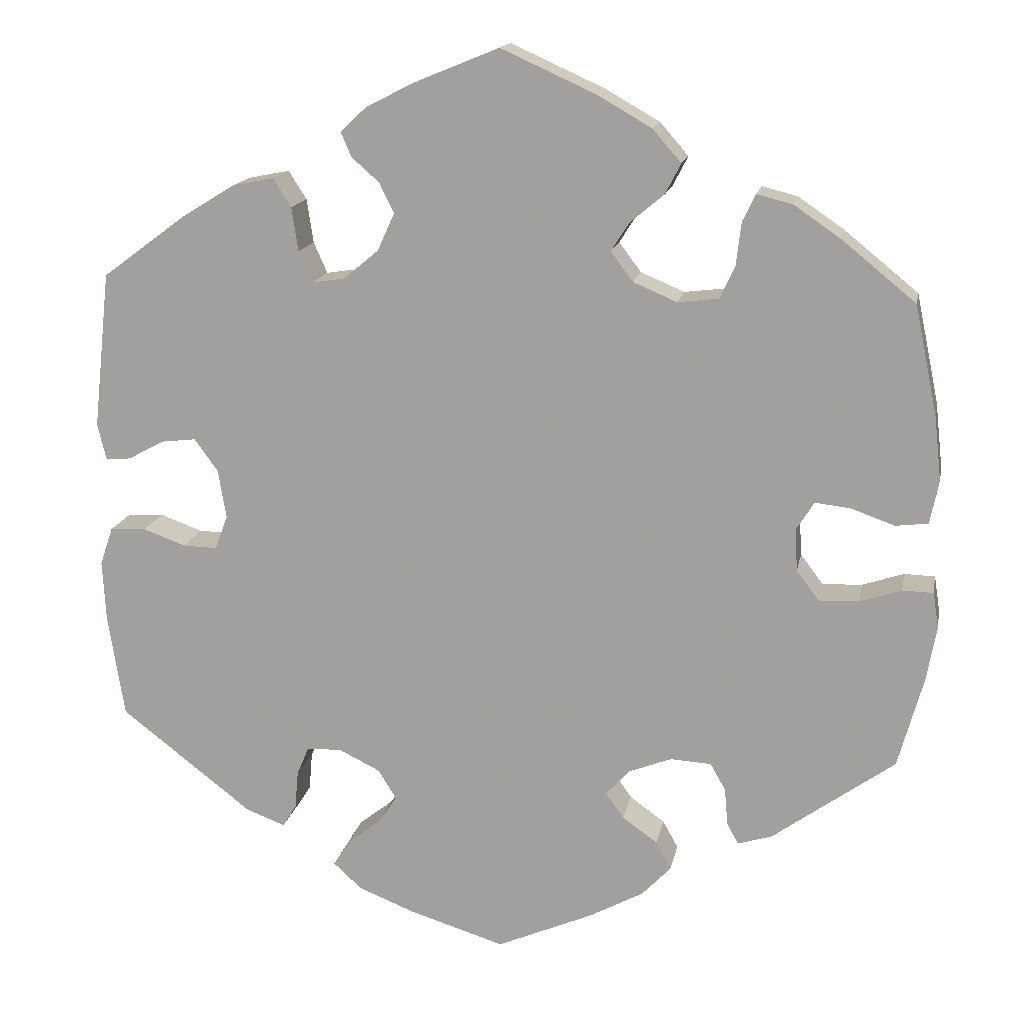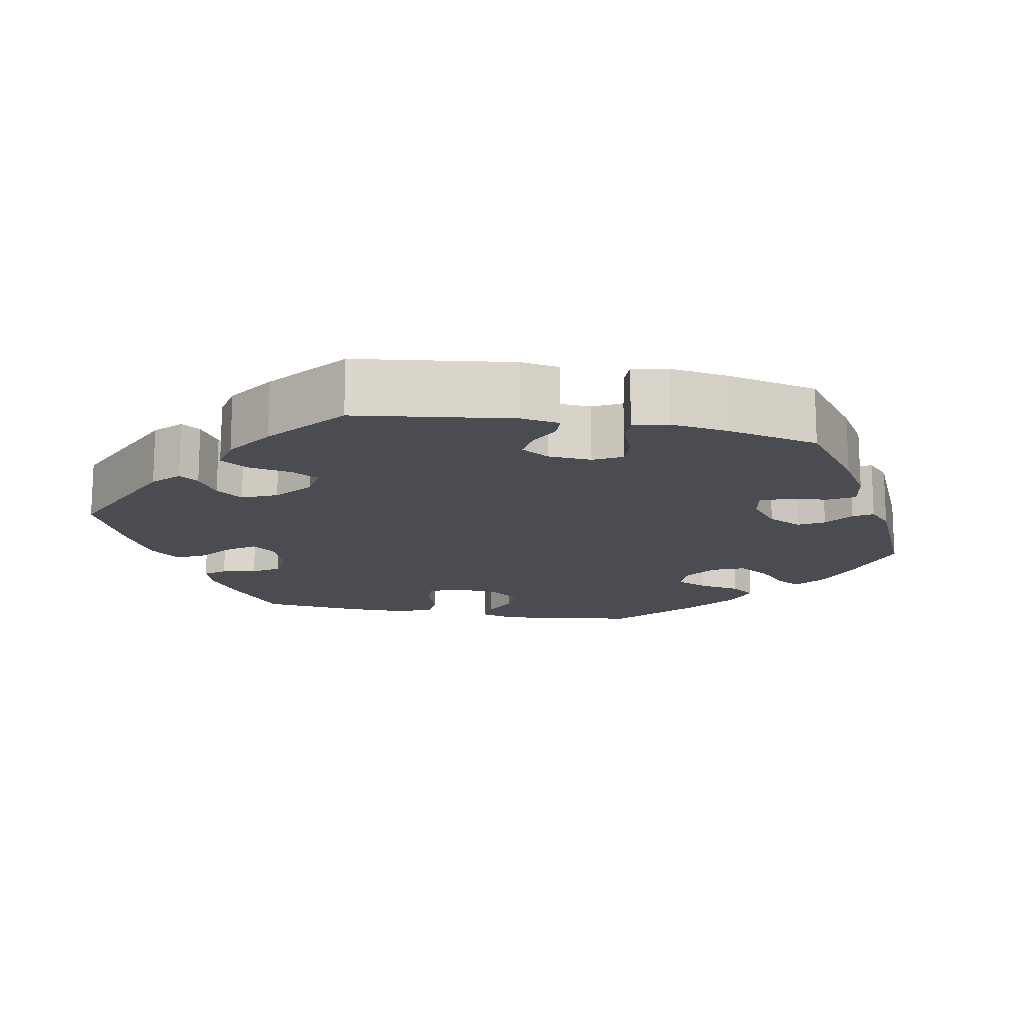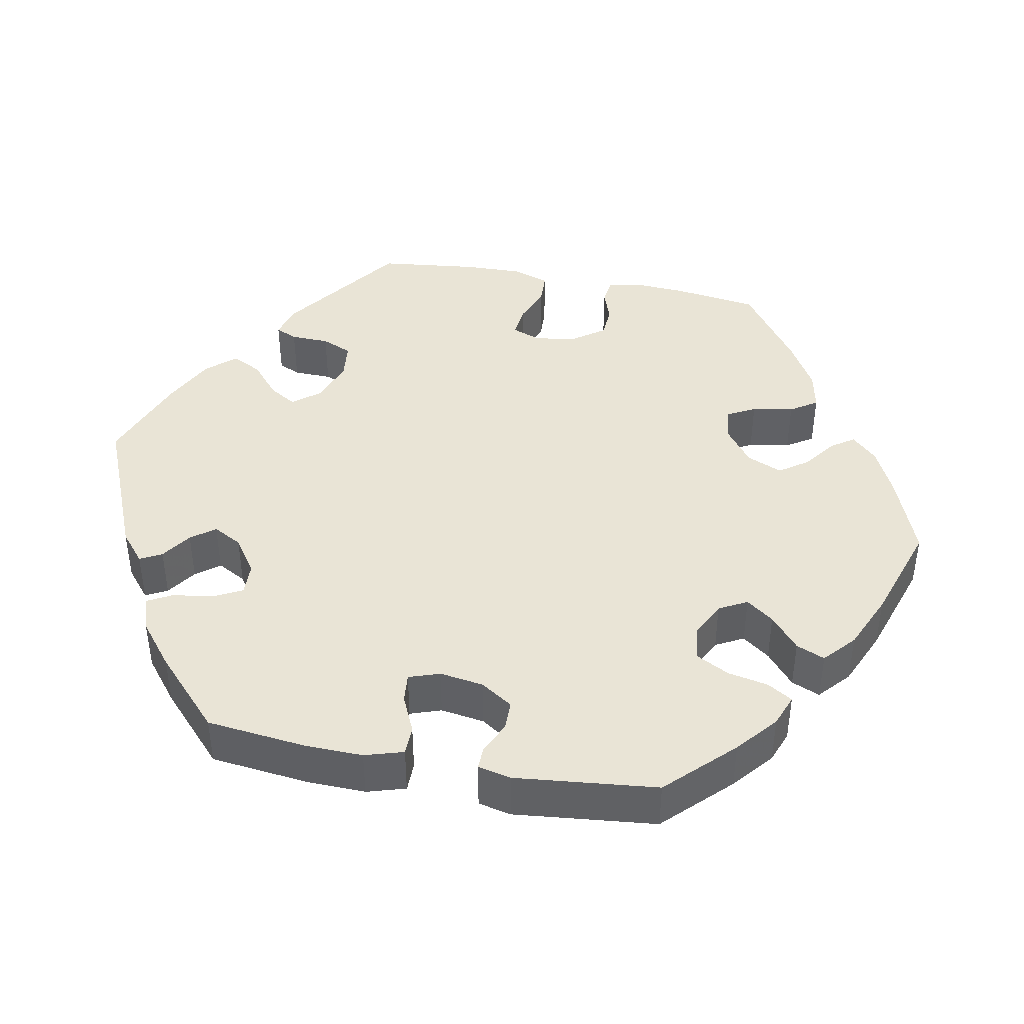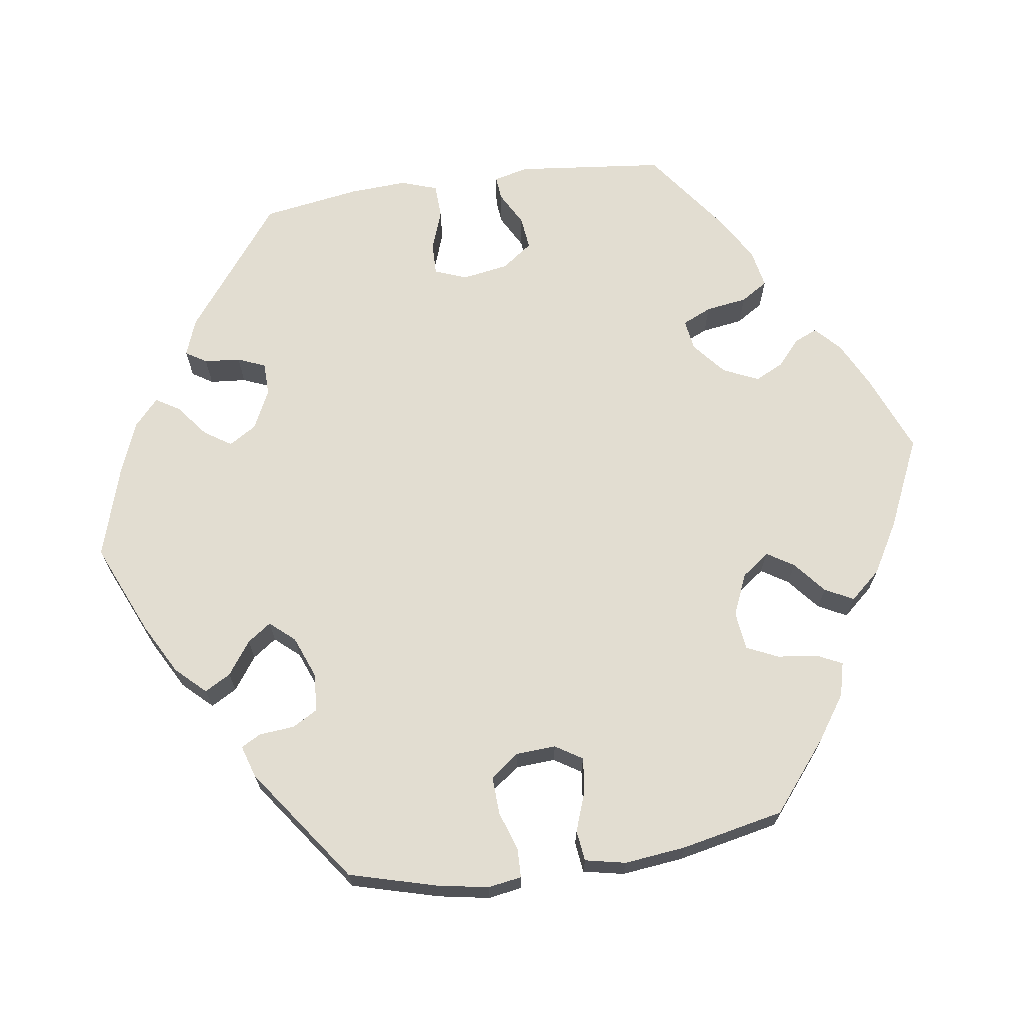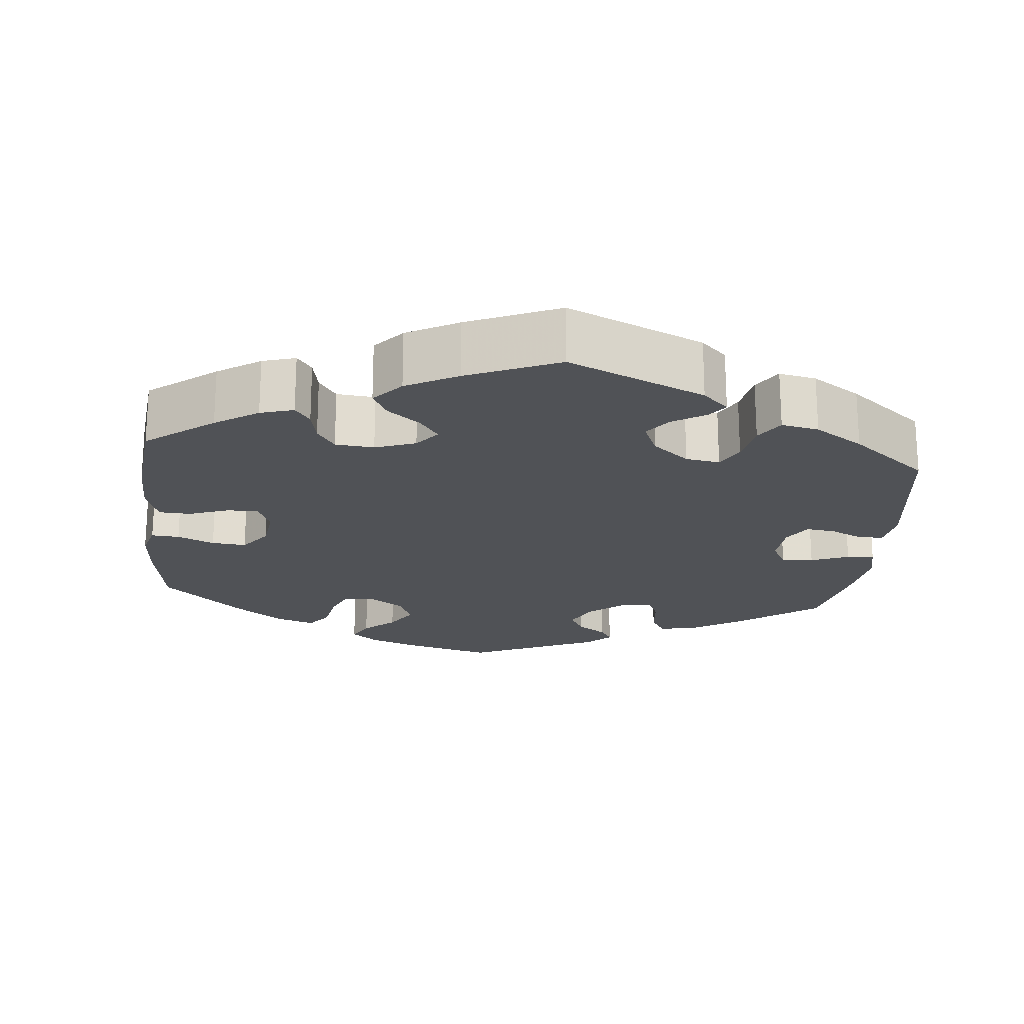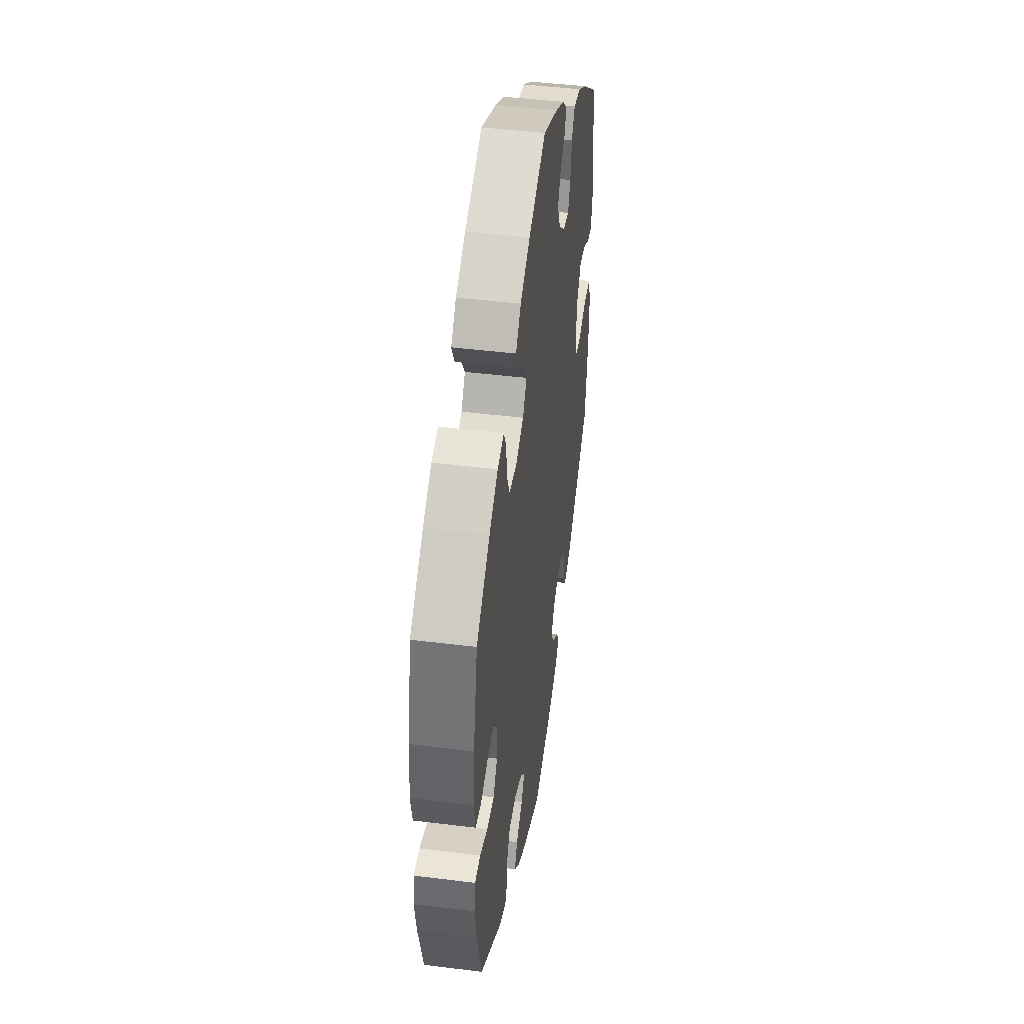
<metadata>
{"format":"obj","ext":"obj","renderer":"f3d","projection":"perspective","resolution":1024,"background":"white","views":[{"elev":15.5,"azim":-169.2,"up":"+Z"},{"elev":-15.4,"azim":139.1,"up":"+Y"},{"elev":42.4,"azim":-139.3,"up":"+Y"},{"elev":68.4,"azim":-98.3,"up":"+Y"},{"elev":-20.8,"azim":54.2,"up":"+Y"},{"elev":44.6,"azim":-81.7,"up":"+Z"}]}
</metadata>
<code>
v -0.12 0.07 -0.526
v -0.186 0.07 -0.49
v -0.222 0.07 -0.452
v -0.203 0.07 -0.418
v -0.16 0.07 -0.387
v -0.138 0.07 -0.356
v -0.166 0.07 -0.324
v -0.22 0.07 -0.303
v -0.27 0.07 -0.306
v -0.289 0.07 -0.339
v -0.293 0.07 -0.385
v -0.307 0.07 -0.411
v -0.349 0.07 -0.398
v -0.5 0.07 -0.289
v -0.531 0.07 -0.176
v -0.543 0.07 -0.109
v -0.536 0.07 -0.065
v -0.498 0.07 -0.064
v -0.447 0.07 -0.081
v -0.398 0.07 -0.083
v -0.37 0.07 -0.046
v -0.367 0.07 0.006
v -0.389 0.07 0.041
v -0.433 0.07 0.036
v -0.486 0.07 0.017
v -0.526 0.07 0.022
v -0.537 0.07 0.075
v -0.528 0.07 0.155
v -0.5 0.07 0.289
v -0.409 0.07 0.363
v -0.352 0.07 0.402
v -0.308 0.07 0.413
v -0.292 0.07 0.38
v -0.286 0.07 0.328
v -0.267 0.07 0.287
v -0.217 0.07 0.281
v -0.163 0.07 0.304
v -0.136 0.07 0.34
v -0.158 0.07 0.375
v -0.2 0.07 0.41
v -0.219 0.07 0.447
v -0.184 0.07 0.487
v -0.118 0.07 0.525
v -0.001 0.07 0.578
v 0.102 0.07 0.536
v 0.162 0.07 0.506
v 0.195 0.07 0.475
v 0.182 0.07 0.445
v 0.148 0.07 0.415
v 0.13 0.07 0.378
v 0.151 0.07 0.332
v 0.194 0.07 0.296
v 0.234 0.07 0.29
v 0.251 0.07 0.328
v 0.259 0.07 0.382
v 0.281 0.07 0.417
v 0.332 0.07 0.407
v 0.397 0.07 0.367
v 0.501 0.07 0.29
v 0.522 0.07 0.097
v 0.511 0.07 0.052
v 0.48 0.07 0.055
v 0.436 0.07 0.079
v 0.393 0.07 0.084
v 0.364 0.07 0.044
v 0.354 0.07 -0.016
v 0.37 0.07 -0.058
v 0.412 0.07 -0.057
v 0.465 0.07 -0.038
v 0.509 0.07 -0.04
v 0.525 0.07 -0.087
v 0.521 0.07 -0.162
v 0.501 0.07 -0.289
v 0.338 0.07 -0.415
v 0.29 0.07 -0.433
v 0.273 0.07 -0.406
v 0.269 0.07 -0.359
v 0.254 0.07 -0.323
v 0.211 0.07 -0.322
v 0.16 0.07 -0.347
v 0.138 0.07 -0.383
v 0.161 0.07 -0.418
v 0.203 0.07 -0.451
v 0.222 0.07 -0.482
v 0.187 0.07 -0.514
v 0.119 0.07 -0.541
v 0 0.07 -0.578
v -0.12 0 -0.526
v -0.186 0 -0.49
v -0.222 0 -0.452
v -0.203 0 -0.418
v -0.16 0 -0.387
v -0.138 0 -0.356
v -0.166 0 -0.324
v -0.22 0 -0.303
v -0.27 0 -0.306
v -0.289 0 -0.339
v -0.293 0 -0.385
v -0.307 0 -0.411
v -0.349 0 -0.398
v -0.5 0 -0.289
v -0.531 0 -0.176
v -0.543 0 -0.109
v -0.536 0 -0.065
v -0.498 0 -0.064
v -0.447 0 -0.081
v -0.398 0 -0.083
v -0.37 0 -0.046
v -0.367 0 0.006
v -0.389 0 0.041
v -0.433 0 0.036
v -0.486 0 0.017
v -0.526 0 0.022
v -0.537 0 0.075
v -0.528 0 0.155
v -0.5 0 0.289
v -0.409 0 0.363
v -0.352 0 0.402
v -0.308 0 0.413
v -0.292 0 0.38
v -0.286 0 0.328
v -0.267 0 0.287
v -0.217 0 0.281
v -0.163 0 0.304
v -0.136 0 0.34
v -0.158 0 0.375
v -0.2 0 0.41
v -0.219 0 0.447
v -0.184 0 0.487
v -0.118 0 0.525
v -0.001 0 0.578
v 0.102 0 0.536
v 0.162 0 0.506
v 0.195 0 0.475
v 0.182 0 0.445
v 0.148 0 0.415
v 0.13 0 0.378
v 0.151 0 0.332
v 0.194 0 0.296
v 0.234 0 0.29
v 0.251 0 0.328
v 0.259 0 0.382
v 0.281 0 0.417
v 0.332 0 0.407
v 0.397 0 0.367
v 0.501 0 0.29
v 0.522 0 0.097
v 0.511 0 0.052
v 0.48 0 0.055
v 0.436 0 0.079
v 0.393 0 0.084
v 0.364 0 0.044
v 0.354 0 -0.016
v 0.37 0 -0.058
v 0.412 0 -0.057
v 0.465 0 -0.038
v 0.509 0 -0.04
v 0.525 0 -0.087
v 0.521 0 -0.162
v 0.501 0 -0.289
v 0.338 0 -0.415
v 0.29 0 -0.433
v 0.273 0 -0.406
v 0.269 0 -0.359
v 0.254 0 -0.323
v 0.211 0 -0.322
v 0.16 0 -0.347
v 0.138 0 -0.383
v 0.161 0 -0.418
v 0.203 0 -0.451
v 0.222 0 -0.482
v 0.187 0 -0.514
v 0.119 0 -0.541
v 0 0 -0.578
f 82 83 84 85
f 81 82 85 86
f 74 75 76 77
f 74 77 78
f 73 74 78
f 72 73 78 79
f 68 69 70 71
f 67 68 71 72
f 60 61 62 63
f 60 63 64
f 59 60 64
f 58 59 64 65
f 54 55 56 57
f 53 54 57 58
f 46 47 48 49
f 46 49 50
f 45 46 50
f 44 45 50
f 43 44 50 51
f 39 40 41 42
f 38 39 42 43
f 31 32 33 34
f 31 34 35
f 30 31 35
f 29 30 35
f 28 29 35 36
f 24 25 26 27
f 23 24 27 28
f 16 17 18 19
f 16 19 20
f 15 16 20
f 14 15 20
f 13 14 20 21
f 10 11 12 13
f 9 10 13 21
f 2 3 4 5
f 2 5 6
f 1 2 6
f 81 86 87 1
f 67 72 79 80
f 66 67 80
f 53 58 65 66
f 52 53 66 80
f 38 43 51 52
f 37 38 52 80
f 36 37 80 81
f 23 28 36 81
f 8 9 21 22
f 7 8 22
f 6 7 22
f 6 22 23 81
f 1 6 81
f 172 171 170 169
f 173 172 169 168
f 164 163 162 161
f 165 164 161
f 165 161 160
f 166 165 160 159
f 158 157 156 155
f 159 158 155 154
f 150 149 148 147
f 151 150 147
f 151 147 146
f 152 151 146 145
f 144 143 142 141
f 145 144 141 140
f 136 135 134 133
f 137 136 133
f 137 133 132
f 137 132 131
f 138 137 131 130
f 129 128 127 126
f 130 129 126 125
f 121 120 119 118
f 122 121 118
f 122 118 117
f 122 117 116
f 123 122 116 115
f 114 113 112 111
f 115 114 111 110
f 106 105 104 103
f 107 106 103
f 107 103 102
f 107 102 101
f 108 107 101 100
f 100 99 98 97
f 108 100 97 96
f 92 91 90 89
f 93 92 89
f 93 89 88
f 88 174 173 168
f 167 166 159 154
f 167 154 153
f 153 152 145 140
f 167 153 140 139
f 139 138 130 125
f 167 139 125 124
f 168 167 124 123
f 168 123 115 110
f 109 108 96 95
f 109 95 94
f 109 94 93
f 168 110 109 93
f 168 93 88
f 1 88 89 2
f 2 89 90 3
f 3 90 91 4
f 4 91 92 5
f 5 92 93 6
f 6 93 94 7
f 7 94 95 8
f 8 95 96 9
f 9 96 97 10
f 10 97 98 11
f 11 98 99 12
f 12 99 100 13
f 13 100 101 14
f 14 101 102 15
f 15 102 103 16
f 16 103 104 17
f 17 104 105 18
f 18 105 106 19
f 19 106 107 20
f 20 107 108 21
f 21 108 109 22
f 22 109 110 23
f 23 110 111 24
f 24 111 112 25
f 25 112 113 26
f 26 113 114 27
f 27 114 115 28
f 28 115 116 29
f 29 116 117 30
f 30 117 118 31
f 31 118 119 32
f 32 119 120 33
f 33 120 121 34
f 34 121 122 35
f 35 122 123 36
f 36 123 124 37
f 37 124 125 38
f 38 125 126 39
f 39 126 127 40
f 40 127 128 41
f 41 128 129 42
f 42 129 130 43
f 43 130 131 44
f 44 131 132 45
f 45 132 133 46
f 46 133 134 47
f 47 134 135 48
f 48 135 136 49
f 49 136 137 50
f 50 137 138 51
f 51 138 139 52
f 52 139 140 53
f 53 140 141 54
f 54 141 142 55
f 55 142 143 56
f 56 143 144 57
f 57 144 145 58
f 58 145 146 59
f 59 146 147 60
f 60 147 148 61
f 61 148 149 62
f 62 149 150 63
f 63 150 151 64
f 64 151 152 65
f 65 152 153 66
f 66 153 154 67
f 67 154 155 68
f 68 155 156 69
f 69 156 157 70
f 70 157 158 71
f 71 158 159 72
f 72 159 160 73
f 73 160 161 74
f 74 161 162 75
f 75 162 163 76
f 76 163 164 77
f 77 164 165 78
f 78 165 166 79
f 79 166 167 80
f 80 167 168 81
f 81 168 169 82
f 82 169 170 83
f 83 170 171 84
f 84 171 172 85
f 85 172 173 86
f 86 173 174 87
f 87 174 88 1

</code>
